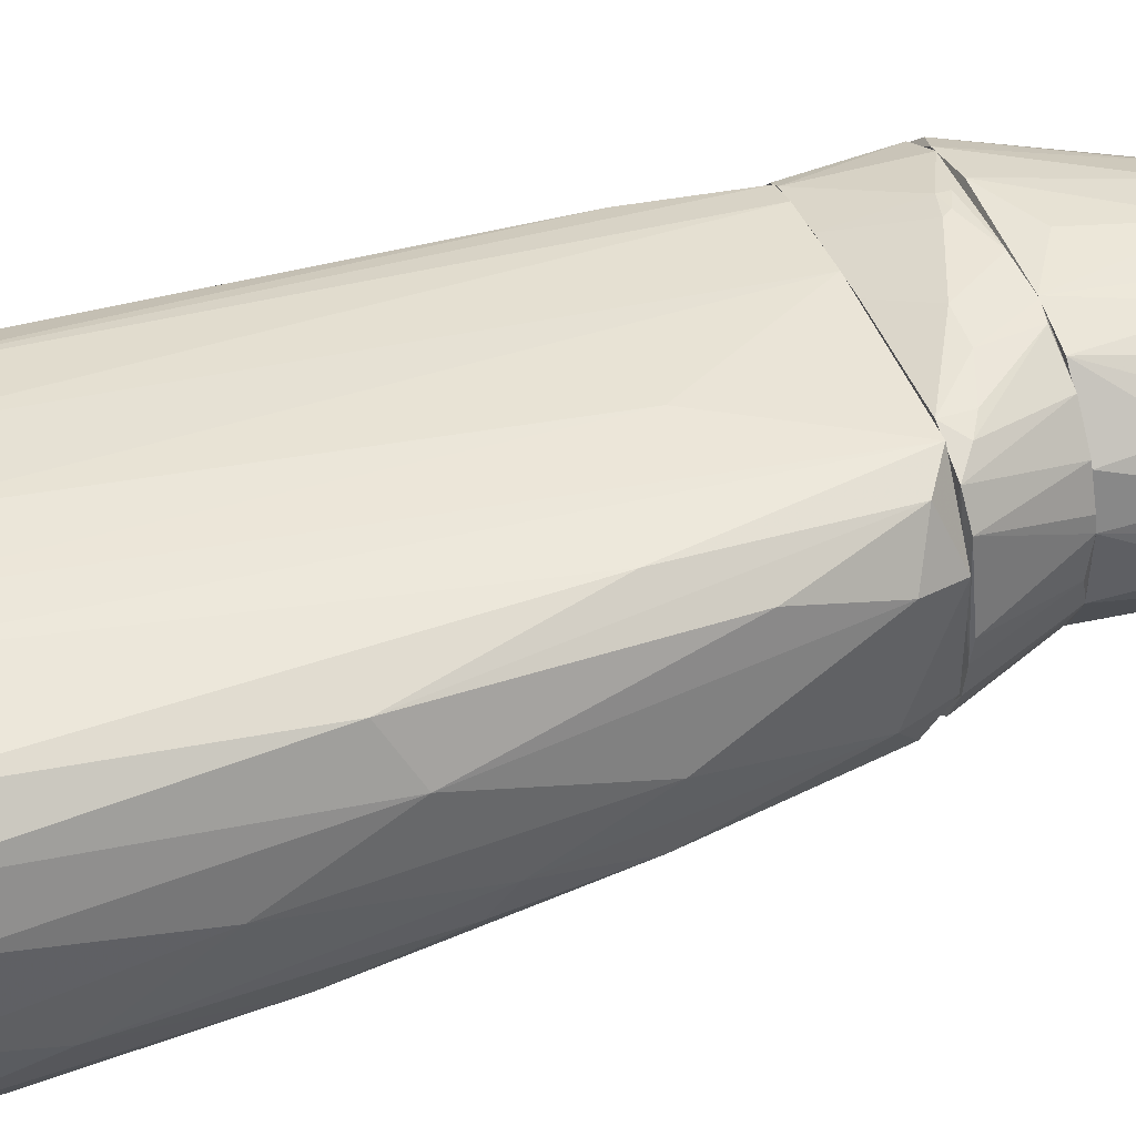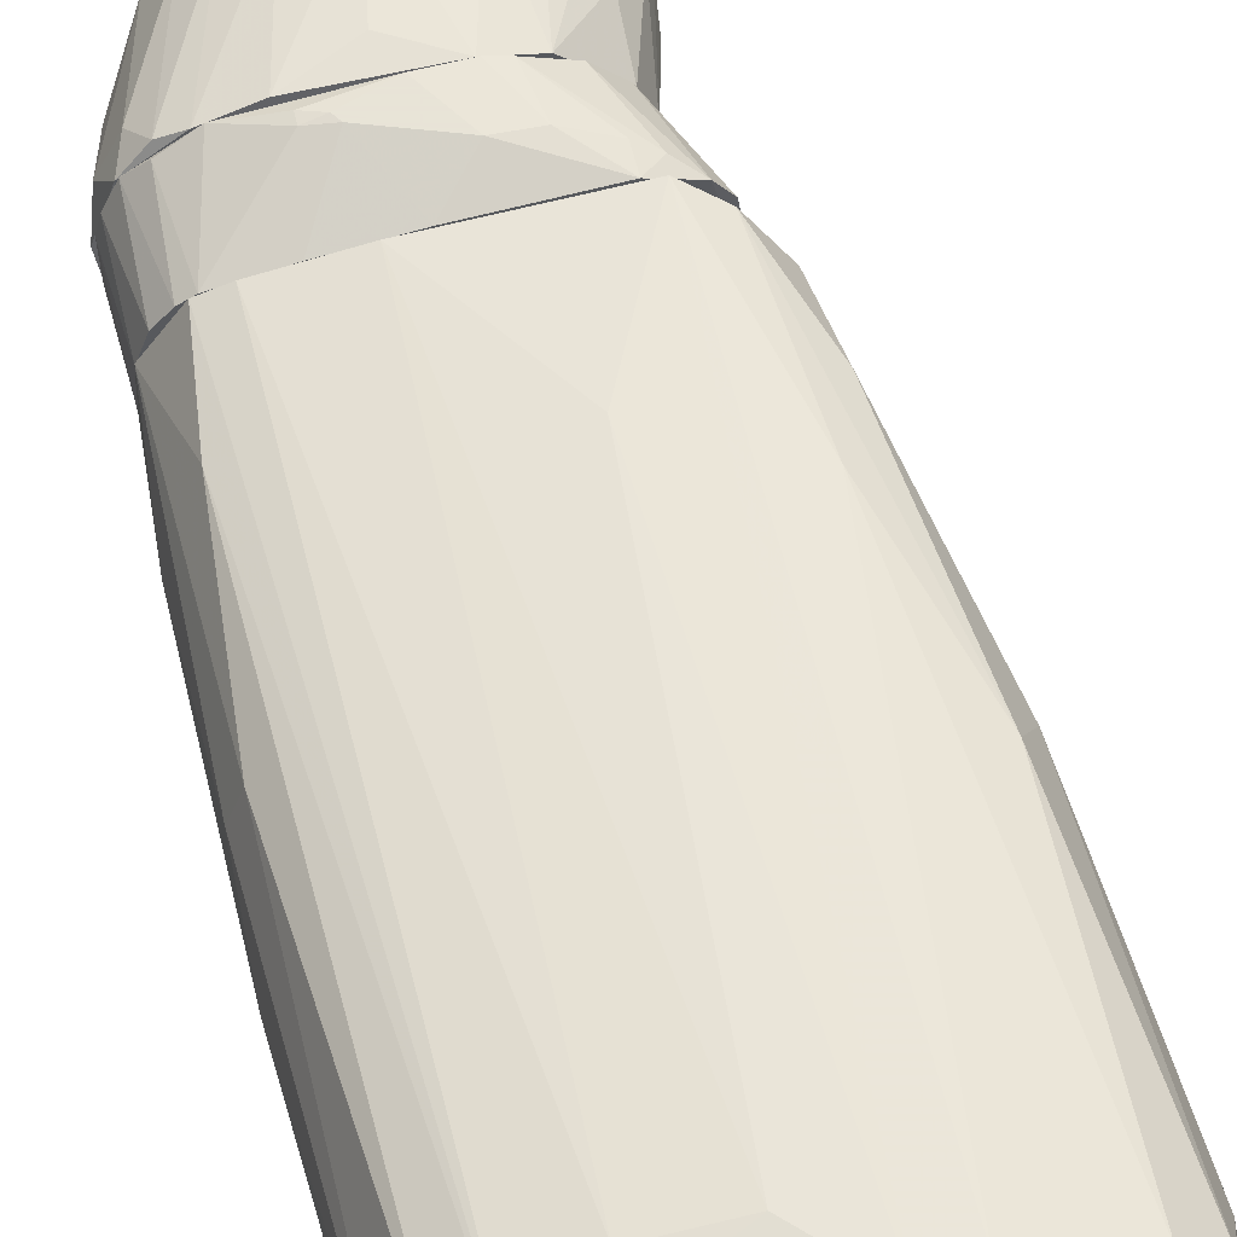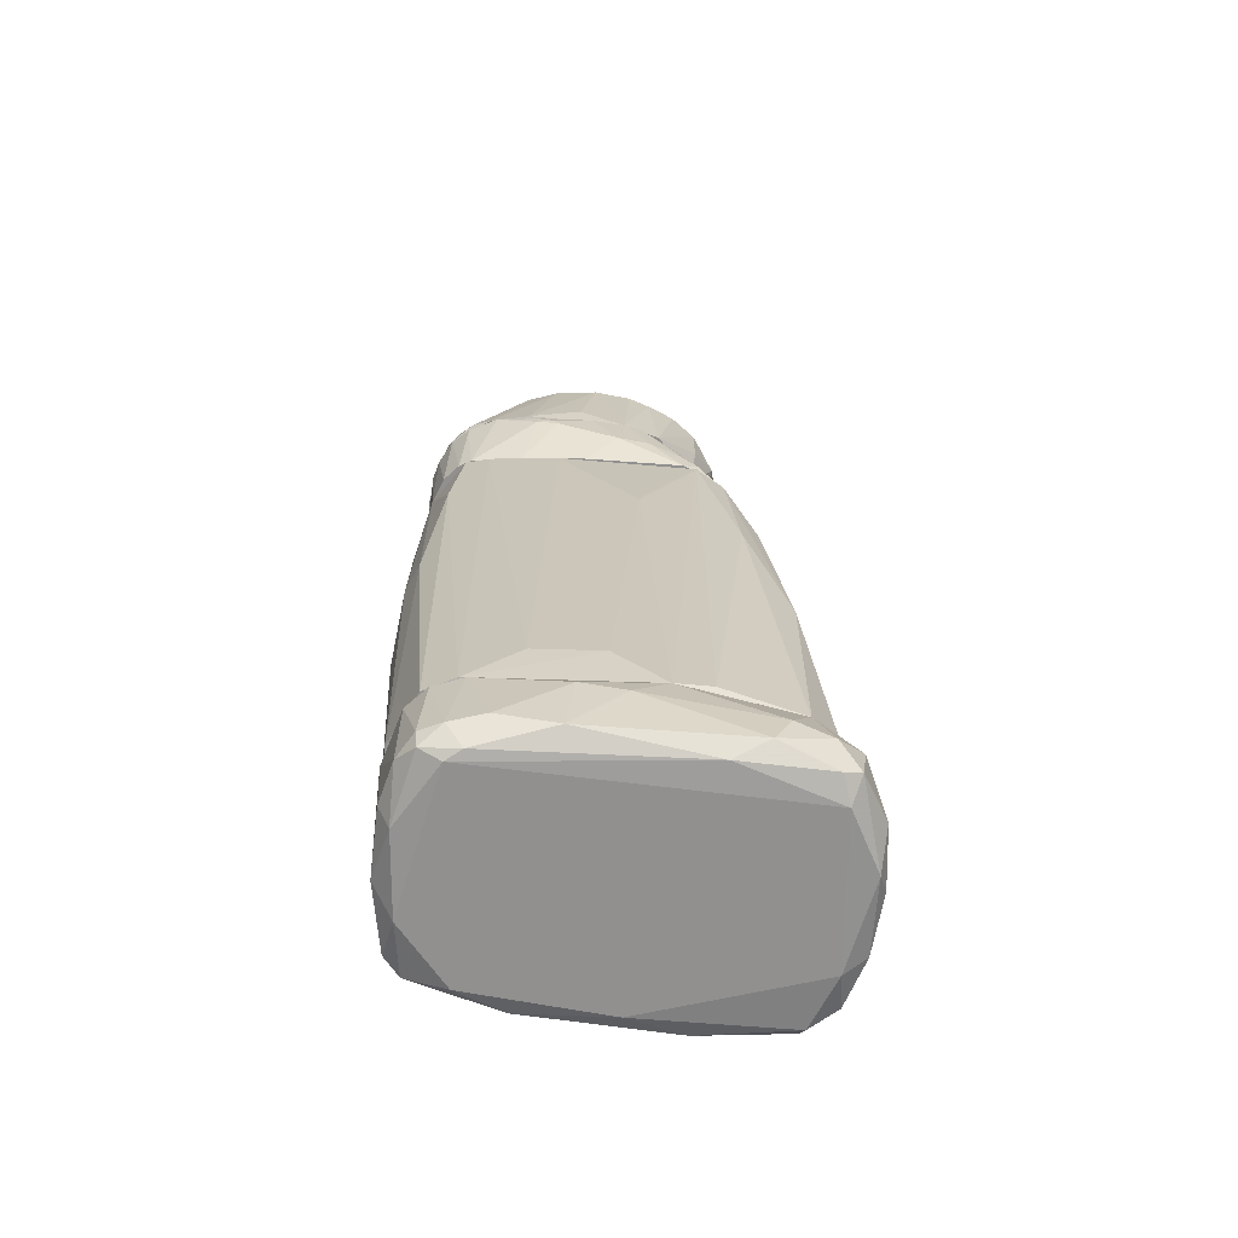
<metadata>
{"format":"obj","ext":"obj","renderer":"f3d","projection":"perspective","resolution":1024,"background":"white","views":[{"elev":45.6,"azim":-109.2,"up":"+Y"},{"elev":61.4,"azim":166.2,"up":"+Y"},{"elev":-65.7,"azim":173.1,"up":"+Z"}]}
</metadata>
<code>
o convex_0
v -0.05006 -0.01124 -0.1123
v 0.007188 0.03607 -0.09304
v 0.03932 0.01036 -0.1117
v 0.02121 -0.02877 -0.08778
v -0.05181 0.003939 -0.08778
v -0.04362 0.03198 -0.1106
v 0.03991 0.0238 -0.08778
v 0.03465 -0.02351 -0.11
v -0.04362 -0.02877 -0.09888
v -0.03954 0.03139 -0.08778
v 0.02706 0.02906 -0.1117
v 0.04225 -0.01183 -0.08778
v -0.02318 -0.03053 -0.1094
v -0.0407 -0.02585 -0.08778
v -0.05472 0.01971 -0.1059
v 0.02472 -0.02352 -0.1123
v -0.05472 -0.01416 -0.09888
v -0.04596 0.02555 -0.1123
v -0.03019 0.03606 -0.1076
v 0.004274 -0.0317 -0.0942
v -0.04539 -0.02527 -0.1111
v 0.03115 0.03139 -0.1065
v 0.02822 0.03198 -0.08778
v 0.01887 -0.02994 -0.1065
v 0.04225 -0.003649 -0.1076
v 0.03524 -0.02469 -0.08778
v -0.04947 0.02965 -0.09771
v 0.03991 0.02263 -0.1071
v 0.008949 0.0349 -0.1088
v 0.04342 0.01036 -0.08778
v -0.01149 0.03549 -0.08778
v 0.03056 0.02613 -0.1123
v -0.05531 -0.008319 -0.1094
v -0.01325 -0.03053 -0.08778
v -0.0559 0.01153 -0.09829
v -0.03427 0.03607 -0.09946
v -0.0483 0.02204 -0.08778
v 0.03874 -0.02 -0.1082
v -0.03195 -0.03111 -0.1065
v -0.04714 -0.01942 -0.08778
v -0.02201 0.03256 -0.1117
v -0.05064 -0.0241 -0.1053
v -0.05415 0.01094 -0.1111
v 0.03699 -0.00949 -0.1123
v -0.009153 -0.02585 -0.1123
v 0.01304 -0.02877 -0.1106
v -0.04772 0.0314 -0.1088
v -0.03077 -0.0311 -0.09713
v 0.04225 0.01212 -0.1065
v -0.04947 -0.02469 -0.09771
v 0.0294 -0.0276 -0.1018
v -0.002737 -0.0311 -0.1076
v -0.05648 -0.001896 -0.09829
v -0.05648 0.005692 -0.1076
v -0.003324 0.03666 -0.09537
v 0.0364 0.02848 -0.1059
v 0.02296 0.03373 -0.1053
v -0.04304 0.03432 -0.1018
v -0.0448 -0.02819 -0.1082
v 0.02296 -0.02936 -0.09128
v 0.03524 0.02906 -0.08778
v -0.05006 -0.01183 -0.08778
v 0.03582 0.0273 -0.11
v -0.05181 -0.02059 -0.1094
f 59 42 64
f 16 1 18
f 12 4 26
f 22 11 29
f 5 12 30
f 12 25 30
f 28 7 30
f 23 2 31
f 10 30 31
f 30 23 31
f 16 18 32
f 4 12 34
f 12 14 34
f 20 4 34
f 27 15 35
f 10 31 36
f 10 27 37
f 5 30 37
f 30 10 37
f 35 5 37
f 27 35 37
f 25 12 38
f 12 26 38
f 26 8 38
f 14 12 40
f 18 6 41
f 6 19 41
f 29 11 41
f 19 29 41
f 11 32 41
f 32 18 41
f 18 1 43
f 1 33 43
f 8 16 44
f 3 25 44
f 32 3 44
f 16 32 44
f 38 8 44
f 25 38 44
f 1 16 45
f 13 21 45
f 21 1 45
f 16 8 46
f 8 24 46
f 45 16 46
f 13 45 46
f 6 18 47
f 19 6 47
f 15 27 47
f 18 43 47
f 43 15 47
f 14 9 48
f 34 14 48
f 20 34 48
f 9 39 48
f 39 20 48
f 25 3 49
f 3 28 49
f 30 25 49
f 28 30 49
f 9 14 50
f 14 40 50
f 40 17 50
f 42 9 50
f 17 42 50
f 24 8 51
f 8 26 51
f 24 20 52
f 39 13 52
f 20 39 52
f 46 24 52
f 13 46 52
f 33 17 53
f 5 35 53
f 53 35 54
f 35 15 54
f 15 43 54
f 43 33 54
f 33 53 54
f 2 29 55
f 29 19 55
f 31 2 55
f 19 36 55
f 36 31 55
f 7 28 56
f 2 23 57
f 23 22 57
f 29 2 57
f 22 29 57
f 27 10 58
f 36 19 58
f 10 36 58
f 19 47 58
f 47 27 58
f 21 13 59
f 39 9 59
f 13 39 59
f 9 42 59
f 4 20 60
f 20 24 60
f 26 4 60
f 24 51 60
f 51 26 60
f 22 23 61
f 23 30 61
f 30 7 61
f 56 22 61
f 7 56 61
f 12 5 62
f 40 12 62
f 17 40 62
f 5 53 62
f 53 17 62
f 11 22 63
f 28 3 63
f 3 32 63
f 32 11 63
f 22 56 63
f 56 28 63
f 1 21 64
f 17 33 64
f 33 1 64
f 42 17 64
f 21 59 64
o convex_1
v 0.04634 0.003352 0.03082
v 0.0329 -0.02585 -0.08776
v 0.02998 0.03139 -0.08717
v -0.02201 -0.02176 0.0571
v -0.0448 -0.02293 -0.08658
v -0.02201 0.02672 0.0571
v -0.03953 0.03139 -0.08776
v 0.03699 -0.01708 0.0571
v 0.03641 0.02146 0.0571
v 0.04283 0.01504 -0.08776
v 0.000186 -0.03053 -0.079
v -0.0372 -0.007743 0.04659
v 0.000763 0.0349 -0.0749
v -0.05181 -0.000732 -0.08776
v 0.04283 -0.013 -0.06905
v -0.0372 0.02146 0.02906
v -0.04538 -0.01242 -0.01184
v -0.02434 -0.02935 -0.08776
v 0.04283 0.01971 -0.006578
v 0.0183 -0.02059 0.0571
v 0.01303 0.02555 0.0571
v -0.04713 0.02438 -0.08778
v -0.03545 -0.02118 0.0127
v 0.04225 -0.01183 0.05418
v -0.02026 0.0349 -0.086
v -0.03253 0.0127 0.0571
v -0.04421 0.002764 0.01505
v 0.044 0.009776 0.0571
v 0.01887 -0.02818 -0.06731
v 0.03699 0.02789 -0.08776
v 0.04283 -0.01534 -0.01066
v 0.04634 0.002771 -0.027
v -0.04188 0.02555 -0.02409
v 0.04283 -0.008907 -0.08776
v -0.03661 -0.02702 -0.0784
v -0.05005 0.004522 -0.04279
v 0.001935 -0.02468 0.0162
v -0.03253 -0.01592 0.05184
v 0.04575 -0.007155 0.01095
v -0.05005 -0.009495 -0.06439
v -0.03136 0.02789 0.01328
v -0.006818 0.02906 0.02555
v 0.01713 0.03314 -0.07432
v -0.04655 0.01504 -0.01825
v 0.04575 0.01212 -0.00716
v 0.03057 0.02321 0.0571
v 0.03641 -0.02 0.01797
v -0.03603 0.01504 0.04835
v 0.03874 -0.02118 -0.08542
v -0.05064 0.01328 -0.07958
v -0.009739 -0.02994 -0.06905
v -0.0115 0.03549 -0.08776
v -0.04421 -0.01884 -0.03344
v 0.03933 0.02146 0.03433
v 0.02764 -0.0276 -0.08717
v -0.02902 0.02438 0.05242
v 0.0329 -0.01884 0.05418
v 0.01246 -0.02643 -0.02174
v 0.03991 -0.01884 -0.004238
v -0.04129 -0.01417 0.01386
v -0.04655 -0.005404 -0.00716
v -0.03253 -0.008907 0.0571
v -0.0483 -0.01709 -0.08776
v 0.04458 -0.001313 0.05712
f 90 126 128
f 66 82 86
f 83 74 94
f 74 86 94
f 71 86 97
f 66 86 98
f 86 74 98
f 74 96 98
f 96 79 98
f 82 68 99
f 69 82 99
f 68 87 99
f 87 69 99
f 84 68 101
f 87 68 102
f 95 79 103
f 88 95 103
f 79 96 103
f 96 65 103
f 100 78 104
f 89 71 105
f 70 89 105
f 71 97 105
f 70 85 106
f 85 77 106
f 67 77 107
f 77 85 107
f 80 97 108
f 97 86 108
f 100 91 108
f 74 83 109
f 92 65 109
f 83 92 109
f 96 74 109
f 65 96 109
f 73 67 110
f 67 107 110
f 107 85 110
f 76 90 112
f 91 76 112
f 80 108 112
f 108 91 112
f 79 95 113
f 66 98 113
f 98 79 113
f 86 78 114
f 78 100 114
f 108 86 114
f 100 108 114
f 68 82 115
f 82 75 115
f 101 68 115
f 75 101 115
f 77 67 116
f 86 71 116
f 71 89 116
f 89 70 116
f 67 94 116
f 94 86 116
f 70 106 116
f 106 77 116
f 69 87 117
f 81 104 117
f 67 73 118
f 73 92 118
f 92 83 118
f 94 67 118
f 83 94 118
f 82 66 119
f 75 82 119
f 93 75 119
f 66 111 119
f 90 70 120
f 97 80 120
f 70 105 120
f 105 97 120
f 80 112 120
f 112 90 120
f 72 84 121
f 111 72 121
f 93 119 121
f 119 111 121
f 75 93 122
f 101 75 122
f 84 101 122
f 121 84 122
f 93 121 122
f 88 72 123
f 95 88 123
f 72 111 123
f 111 66 123
f 113 95 123
f 66 113 123
f 102 76 124
f 87 102 124
f 117 87 124
f 81 117 124
f 76 91 125
f 91 100 125
f 104 81 125
f 100 104 125
f 124 76 125
f 81 124 125
f 90 76 126
f 76 102 126
f 102 68 126
f 82 69 127
f 78 86 127
f 86 82 127
f 104 78 127
f 69 117 127
f 117 104 127
f 84 72 128
f 68 84 128
f 85 70 128
f 72 88 128
f 70 90 128
f 92 73 128
f 65 92 128
f 103 65 128
f 88 103 128
f 73 110 128
f 110 85 128
f 126 68 128
o convex_2
v 0.002525 -0.01359 0.1208
v 0.00661 0.01796 0.1202
v -0.01208 0.005106 0.1319
v 0.01713 -0.002485 0.1389
v 0.01888 0.005106 0.119
v -0.01091 0.005693 0.119
v -0.01033 -0.003652 0.1383
v -0.000981 0.01562 0.1389
v 0.01421 0.0127 0.1383
v 0.004859 -0.01183 0.1389
v 0.01304 -0.01066 0.1196
v -0.007991 -0.007157 0.119
v -0.003902 0.01562 0.119
v -0.008574 0.01212 0.1372
v -0.004486 -0.01125 0.1307
v 0.01713 -0.007157 0.129
v 0.01421 0.01445 0.1196
v 0.01947 0.006277 0.1284
v 0.01187 -0.01008 0.1383
v 0.01888 -0.003068 0.1202
v -0.01091 -0.003068 0.122
v -0.000981 0.01738 0.1296
v 0.008364 0.01621 0.1383
v 0.008364 -0.013 0.1307
v -0.01033 0.004523 0.1389
v 0.01713 0.008028 0.1389
v -0.009742 0.01037 0.122
v -0.001564 -0.01125 0.1383
v 0.01947 -0.001314 0.1301
v 0.01304 0.01562 0.1296
v -0.000981 -0.01183 0.119
v 0.01713 0.01153 0.1296
v 0.001941 -0.01359 0.1296
v -0.006237 -0.01008 0.1214
v -0.01208 -0.001314 0.1342
v -0.008574 -0.007741 0.1301
v 0.005443 0.01796 0.1307
v 0.01713 0.01037 0.119
v 0.01362 -0.01066 0.129
v -0.006237 -0.007741 0.1389
v 0.01713 -0.005403 0.119
v -0.009742 0.01153 0.1342
v 0.0183 0.003352 0.1383
v 0.001354 0.01796 0.1214
v 0.009532 -0.01242 0.1196
v -0.0115 0.00044 0.1208
v -0.005653 0.01504 0.1231
f 155 170 175
f 132 136 138
f 134 133 140
f 133 134 141
f 141 130 145
f 132 138 147
f 144 132 147
f 133 146 148
f 142 136 150
f 147 138 152
f 138 136 153
f 136 142 153
f 136 132 154
f 151 136 154
f 137 151 154
f 134 131 155
f 141 134 155
f 132 144 157
f 144 148 157
f 148 146 157
f 145 130 158
f 151 137 158
f 140 133 159
f 154 146 160
f 137 154 160
f 145 158 160
f 158 137 160
f 143 129 161
f 129 152 161
f 152 138 161
f 138 156 161
f 156 143 161
f 129 143 162
f 159 129 162
f 140 159 162
f 153 131 163
f 135 153 163
f 149 140 164
f 162 143 164
f 140 162 164
f 163 149 164
f 135 163 164
f 150 136 165
f 136 151 165
f 158 130 165
f 151 158 165
f 133 141 166
f 141 145 166
f 146 133 166
f 145 160 166
f 160 146 166
f 139 144 167
f 144 147 167
f 147 152 167
f 153 135 168
f 138 153 168
f 156 138 168
f 143 156 168
f 135 164 168
f 164 143 168
f 144 139 169
f 133 148 169
f 148 144 169
f 159 133 169
f 131 153 170
f 153 142 170
f 155 131 170
f 154 132 171
f 146 154 171
f 132 157 171
f 157 146 171
f 130 141 172
f 141 150 172
f 165 130 172
f 150 165 172
f 152 129 173
f 129 159 173
f 139 167 173
f 167 152 173
f 169 139 173
f 159 169 173
f 131 134 174
f 134 140 174
f 140 149 174
f 163 131 174
f 149 163 174
f 150 141 175
f 142 150 175
f 141 155 175
f 170 142 175
o convex_3
v -0.005068 -0.02468 0.0653
v 0.01537 0.02965 0.07347
v 0.01946 0.02906 0.07523
v 0.04458 -0.001317 0.05712
v -0.02727 0.0238 0.05712
v -0.01091 -0.02293 0.07756
v 0.03874 -0.01767 0.07756
v -0.02259 0.01737 0.07756
v -0.02843 -0.01767 0.0577
v 0.03815 0.02029 0.05712
v 0.04108 0.01913 0.07756
v 0.03407 -0.01825 0.05712
v -0.02551 -0.005983 0.07756
v -0.003903 0.02906 0.07756
v 0.02063 -0.02468 0.07523
v -0.03311 0.001607 0.05829
v -0.01851 0.0273 0.05712
v 0.04517 -0.003064 0.07756
v -0.02493 -0.02059 0.05712
v 0.02238 0.02438 0.05712
v 0.04108 -0.013 0.05712
v 0.044 0.009193 0.05712
v 0.02998 0.02672 0.07756
v -0.02551 0.01036 0.07756
v 0.0107 -0.02118 0.05712
v -0.001566 0.02965 0.06588
v 0.04517 0.008612 0.07698
v -0.03077 0.01795 0.0577
v -0.01675 0.0238 0.07756
v -0.02085 -0.01475 0.07756
v 0.03056 -0.02235 0.07698
v -0.03194 -0.01007 0.0577
v 0.01537 -0.02527 0.07231
v -0.000975 -0.02468 0.07756
v -0.01734 -0.02293 0.05887
v 0.03523 0.02205 0.05712
v -0.01851 0.0273 0.06296
v 0.04458 -0.006569 0.07756
v 0.04166 0.0162 0.05712
v 0.03699 0.02322 0.0764
v -0.02669 -0.000145 0.0764
v 0.006611 0.02614 0.05712
v 0.002527 -0.02527 0.06763
v 0.01946 0.02906 0.07289
v 0.01771 -0.02468 0.07756
v 0.02355 -0.02001 0.05712
v -0.01324 -0.02176 0.07756
v 0.044 0.01328 0.07698
v 0.04108 -0.01475 0.07756
v 0.04284 -0.009494 0.05712
v 0.005446 0.02965 0.07698
v -0.03311 -0.003064 0.0577
v -0.007987 0.02848 0.07698
v -0.009742 0.02906 0.06588
v -0.015 -0.02351 0.06238
v -0.0261 0.007445 0.07756
v -0.02259 0.02614 0.06063
v 0.01421 0.02965 0.07172
f 219 195 233
f 181 182 183
f 179 180 185
f 183 182 186
f 180 179 187
f 181 183 188
f 183 186 189
f 185 180 192
f 186 182 193
f 180 187 194
f 185 192 195
f 187 179 196
f 182 187 196
f 179 185 197
f 189 186 198
f 188 183 199
f 194 187 200
f 193 179 202
f 186 193 202
f 179 197 202
f 183 180 203
f 199 183 203
f 180 183 204
f 183 189 204
f 181 188 205
f 188 184 205
f 187 182 206
f 190 187 206
f 184 188 207
f 194 184 207
f 187 190 208
f 182 181 209
f 194 200 210
f 185 195 211
f 179 193 213
f 193 182 213
f 185 186 214
f 197 185 214
f 186 185 215
f 198 186 215
f 185 211 215
f 211 198 215
f 195 192 217
f 192 201 217
f 209 176 218
f 208 209 218
f 176 210 218
f 210 200 218
f 177 178 219
f 178 198 219
f 211 195 219
f 198 211 219
f 206 182 220
f 190 206 220
f 208 190 220
f 182 209 220
f 209 208 220
f 200 187 221
f 187 208 221
f 218 200 221
f 208 218 221
f 194 181 222
f 184 194 222
f 181 205 222
f 205 184 222
f 186 202 223
f 202 197 223
f 214 186 223
f 197 214 223
f 182 196 224
f 213 182 224
f 213 224 225
f 196 179 225
f 179 213 225
f 224 196 225
f 178 177 226
f 198 178 226
f 189 198 226
f 177 201 226
f 201 189 226
f 180 194 227
f 203 180 227
f 191 203 227
f 207 188 227
f 194 207 227
f 188 216 227
f 216 191 227
f 204 189 228
f 212 228 229
f 189 201 229
f 201 192 229
f 192 212 229
f 228 189 229
f 181 194 230
f 176 209 230
f 209 181 230
f 194 210 230
f 210 176 230
f 188 199 231
f 203 191 231
f 199 203 231
f 216 188 231
f 191 216 231
f 192 180 232
f 180 204 232
f 212 192 232
f 204 228 232
f 228 212 232
f 201 177 233
f 195 217 233
f 217 201 233
f 177 219 233
o convex_4
v 0.01304 -0.02469 0.08049
v -0.0261 0.007439 0.07757
v -0.01032 0.008028 0.119
v 0.03582 0.001025 0.1085
v -0.01208 -0.02059 0.1056
v 0.04459 -0.007156 0.07757
v -0.005069 0.02672 0.1068
v 0.02005 -0.01884 0.1091
v 0.02764 0.01854 0.1091
v -0.03136 0.005103 0.1015
v -0.01675 -0.01884 0.07757
v 0.04167 0.01854 0.07757
v -0.01266 0.02672 0.07757
v 0.01128 -0.01125 0.119
v 0.01012 0.01679 0.119
v 0.03582 -0.02001 0.07757
v -0.02377 0.01912 0.1027
v -0.0296 -0.007156 0.1015
v -0.00799 -0.009492 0.1185
v 0.01479 0.02555 0.1079
v 0.03231 -0.009492 0.1079
v 0.007198 -0.02235 0.1079
v 0.03173 0.02614 0.07757
v -0.005069 -0.0241 0.07757
v 0.01946 0.001604 0.119
v 0.044 0.01094 0.08341
v -0.02552 -0.005988 0.07757
v -0.004488 0.01737 0.1179
v -0.02318 0.0162 0.07757
v 0.0329 0.01036 0.1103
v -0.02377 -0.01416 0.1033
v -0.003317 0.02906 0.07757
v 0.004277 0.0273 0.1074
v 0.000774 -0.01475 0.1179
v 0.02589 -0.02351 0.07757
v 0.04225 -0.01241 0.08166
v -0.01208 -0.001895 0.1185
v 0.04576 0.000436 0.08107
v -0.01734 0.02322 0.1044
v 0.000774 -0.02293 0.1062
v 0.02939 -0.01124 0.1103
v -0.0296 0.01153 0.09859
v 0.03933 0.01912 0.08458
v 0.0218 0.02847 0.07815
v -0.01208 -0.02235 0.07757
v -0.03077 -0.000143 0.0951
v 0.03816 -0.01767 0.08107
v 0.02239 0.02263 0.1079
v -0.02143 -0.01416 0.07757
v 0.01771 0.01153 0.1185
v 0.03816 -0.005404 0.09977
v -0.02493 0.01679 0.1038
v 0.0364 0.0238 0.07874
v 0.008361 0.02906 0.08458
v -0.02902 -0.005988 0.1033
v 0.000774 0.01855 0.1185
v 0.04108 0.005687 0.09509
v -0.02377 0.01854 0.09159
v -0.01032 0.02613 0.1038
v 0.01596 -0.02059 0.1085
v 0.03407 -0.001895 0.1103
v 0.01771 -0.007156 0.1185
v -0.02026 -0.01709 0.1033
v -0.03019 0.003935 0.1033
f 288 270 297
f 239 235 245
f 236 247 248
f 235 239 249
f 247 236 252
f 245 235 256
f 248 247 258
f 235 249 260
f 256 235 262
f 262 246 265
f 256 262 265
f 265 240 266
f 247 252 267
f 252 238 267
f 255 234 268
f 234 257 268
f 260 249 268
f 249 239 269
f 252 236 270
f 239 245 271
f 245 259 271
f 269 239 271
f 246 250 272
f 261 240 272
f 234 255 273
f 238 257 273
f 257 234 273
f 267 238 273
f 255 267 273
f 247 241 274
f 235 243 275
f 262 235 275
f 259 245 276
f 242 263 276
f 263 259 276
f 253 256 277
f 256 265 277
f 266 253 277
f 257 238 278
f 243 235 279
f 251 243 279
f 235 260 279
f 260 251 279
f 241 249 280
f 249 269 280
f 269 254 280
f 274 241 280
f 254 274 280
f 248 242 281
f 253 248 281
f 256 253 281
f 251 260 282
f 244 264 282
f 264 251 282
f 268 257 282
f 260 268 282
f 257 278 282
f 278 244 282
f 242 248 283
f 248 258 283
f 263 242 283
f 258 263 283
f 254 269 284
f 271 237 284
f 269 271 284
f 236 261 285
f 272 250 285
f 261 272 285
f 275 243 285
f 250 275 285
f 245 256 286
f 276 245 286
f 242 276 286
f 281 242 286
f 256 281 286
f 265 266 287
f 277 265 287
f 266 277 287
f 243 251 288
f 251 264 288
f 264 252 288
f 252 270 288
f 236 248 289
f 248 253 289
f 261 236 289
f 240 261 289
f 253 266 289
f 266 240 289
f 263 237 290
f 259 263 290
f 237 271 290
f 271 259 290
f 250 246 291
f 246 262 291
f 275 250 291
f 262 275 291
f 240 265 292
f 265 246 292
f 272 240 292
f 246 272 292
f 241 247 293
f 249 241 293
f 247 267 293
f 267 255 293
f 268 249 293
f 255 268 293
f 237 263 294
f 263 258 294
f 274 254 294
f 284 237 294
f 254 284 294
f 258 247 295
f 247 274 295
f 294 258 295
f 274 294 295
f 238 252 296
f 264 244 296
f 252 264 296
f 278 238 296
f 244 278 296
f 270 236 297
f 236 285 297
f 285 243 297
f 243 288 297

</code>
